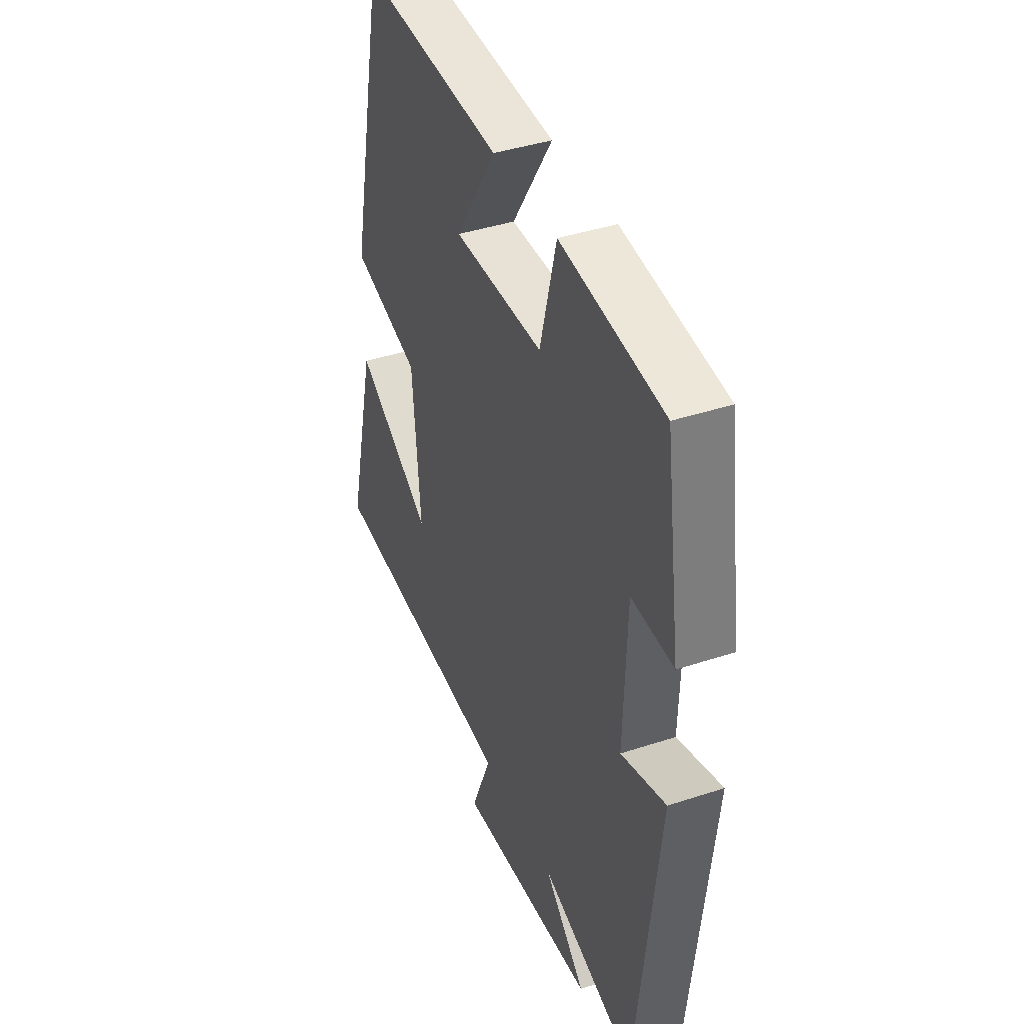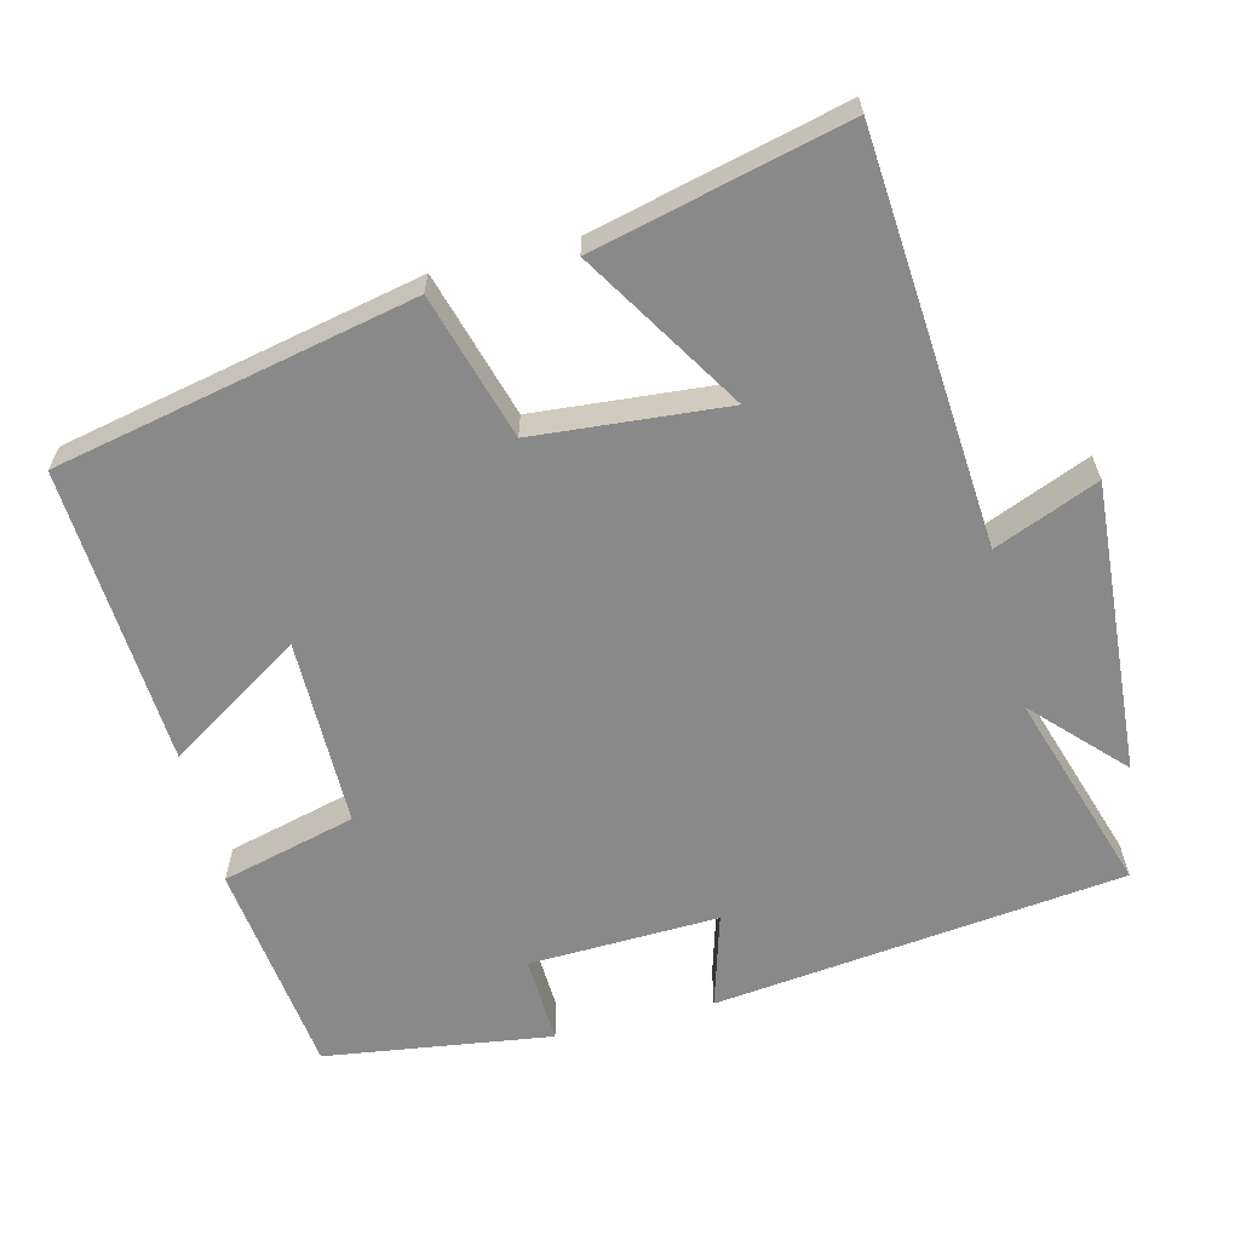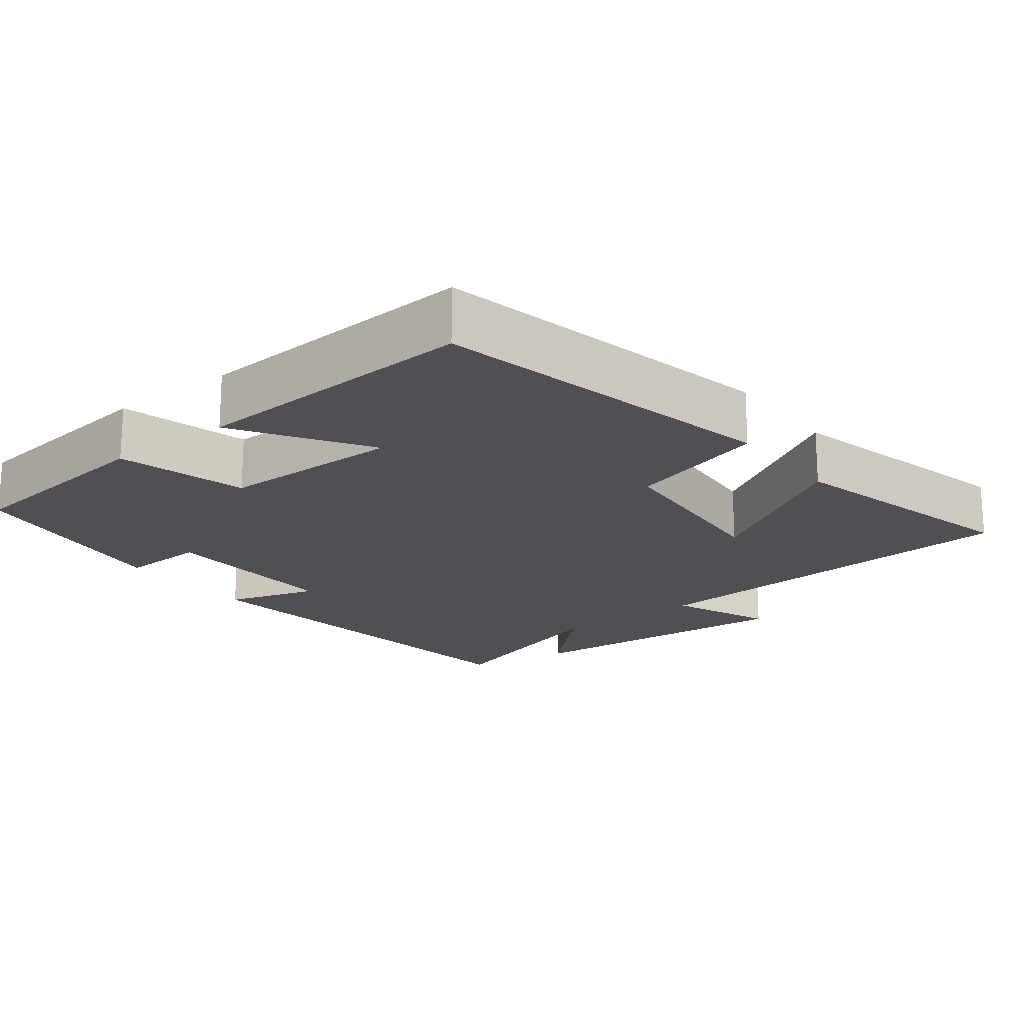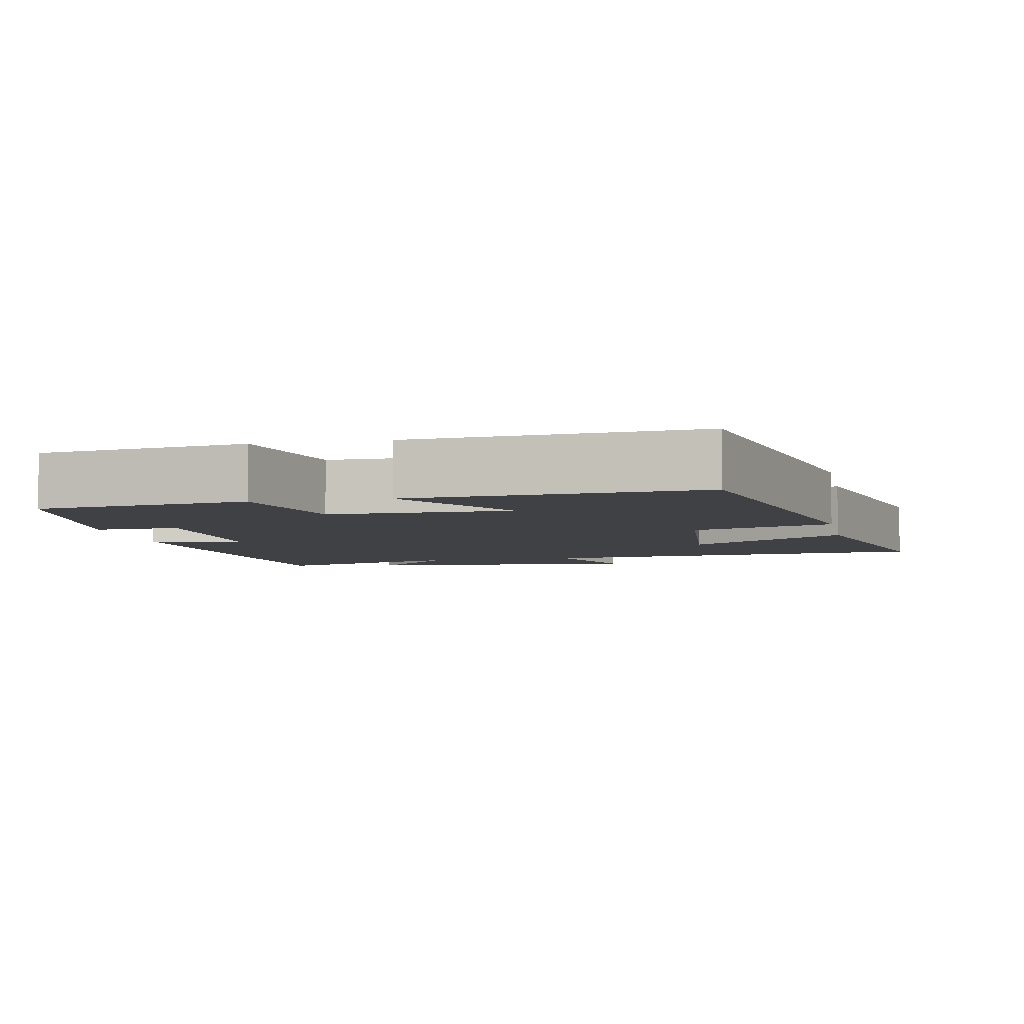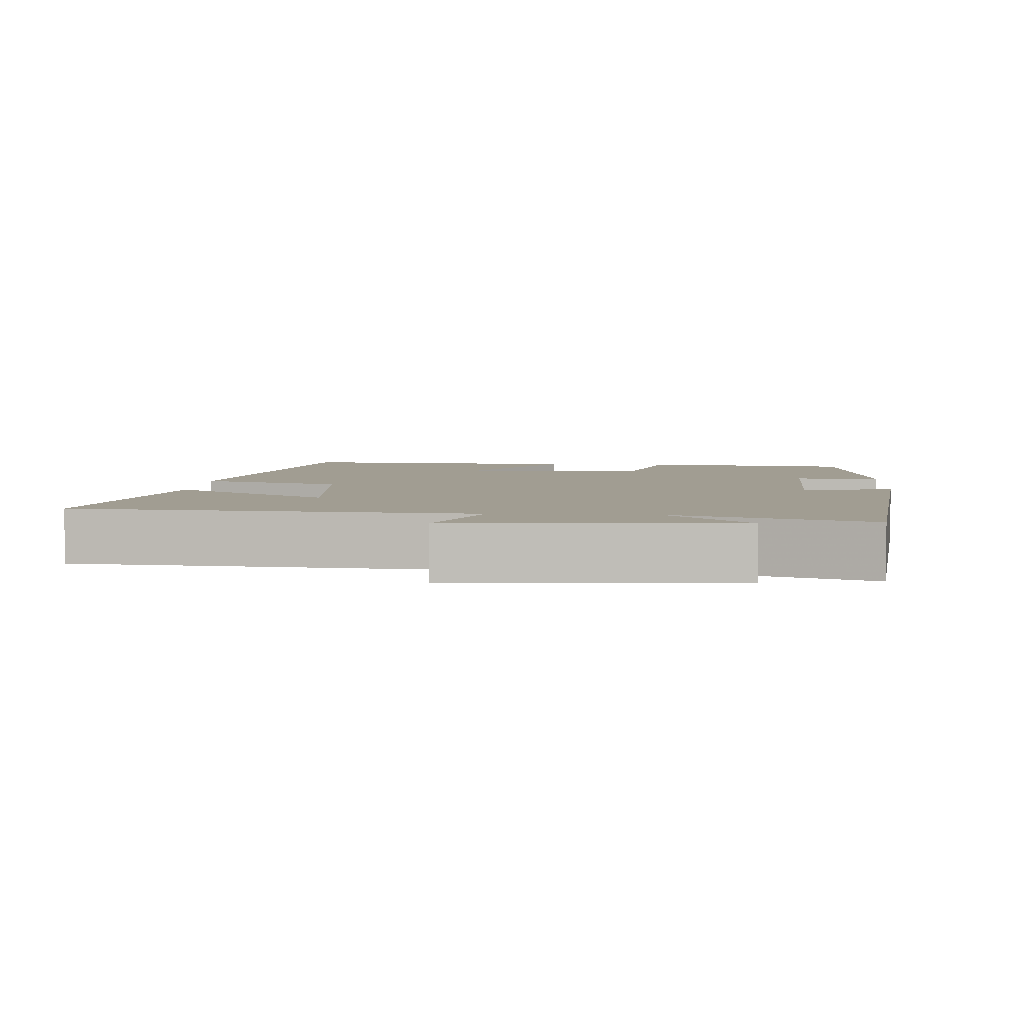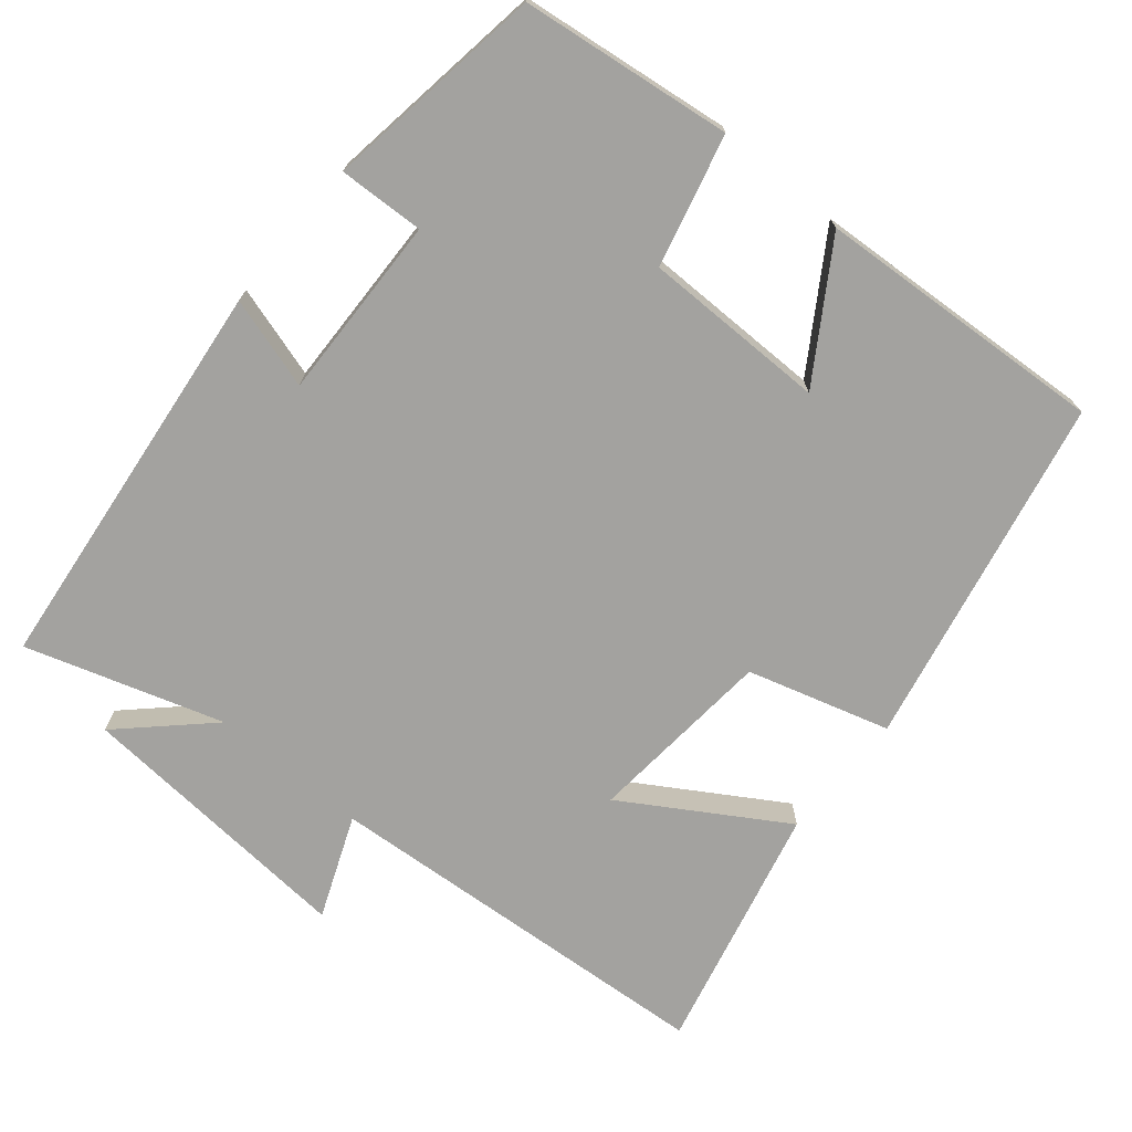
<metadata>
{"format":"obj","ext":"obj","renderer":"f3d","projection":"perspective","resolution":1024,"background":"white","views":[{"elev":40.4,"azim":-112.1,"up":"+Z"},{"elev":-63.2,"azim":104.1,"up":"+Y"},{"elev":-19.2,"azim":37.6,"up":"+Y"},{"elev":-5.4,"azim":11.4,"up":"+Y"},{"elev":4.8,"azim":-176.0,"up":"+Y"},{"elev":-72.5,"azim":-39.9,"up":"+Y"}]}
</metadata>
<code>
v 0.401 0.07 0.525
v 0.5 0.07 0.051
v 0.309 0.07 -0.005
v 0.287 0.07 -0.259
v 0.5 0.07 -0.127
v 0.58 0.07 -0.46
v 0.041 0.07 -0.5
v 0.097 0.07 -0.637
v -0.287 0.07 -0.609
v -0.173 0.07 -0.5
v -0.438 0.07 -0.584
v -0.5 0.07 -0.043
v -0.376 0.07 -0.08
v -0.384 0.07 0.17
v -0.5 0.07 0.165
v -0.457 0.07 0.464
v -0.172 0.07 0.5
v -0.127 0.07 0.323
v 0.121 0.07 0.323
v 0.008 0.07 0.5
v 0.401 0 0.525
v 0.5 0 0.051
v 0.309 0 -0.005
v 0.287 0 -0.259
v 0.5 0 -0.127
v 0.58 0 -0.46
v 0.041 0 -0.5
v 0.097 0 -0.637
v -0.287 0 -0.609
v -0.173 0 -0.5
v -0.438 0 -0.584
v -0.5 0 -0.043
v -0.376 0 -0.08
v -0.384 0 0.17
v -0.5 0 0.165
v -0.457 0 0.464
v -0.172 0 0.5
v -0.127 0 0.323
v 0.121 0 0.323
v 0.008 0 0.5
f 19 20 1 2
f 18 19 2 3
f 16 17 18
f 15 16 18
f 14 15 18
f 18 3 4
f 14 18 4
f 13 14 4
f 10 11 12 13
f 10 13 4
f 7 8 9 10
f 7 10 4
f 4 5 6 7
f 22 21 40 39
f 23 22 39 38
f 38 37 36
f 38 36 35
f 38 35 34
f 24 23 38
f 24 38 34
f 24 34 33
f 33 32 31 30
f 24 33 30
f 30 29 28 27
f 24 30 27
f 27 26 25 24
f 1 21 22 2
f 2 22 23 3
f 3 23 24 4
f 4 24 25 5
f 5 25 26 6
f 6 26 27 7
f 7 27 28 8
f 8 28 29 9
f 9 29 30 10
f 10 30 31 11
f 11 31 32 12
f 12 32 33 13
f 13 33 34 14
f 14 34 35 15
f 15 35 36 16
f 16 36 37 17
f 17 37 38 18
f 18 38 39 19
f 19 39 40 20
f 20 40 21 1

</code>
